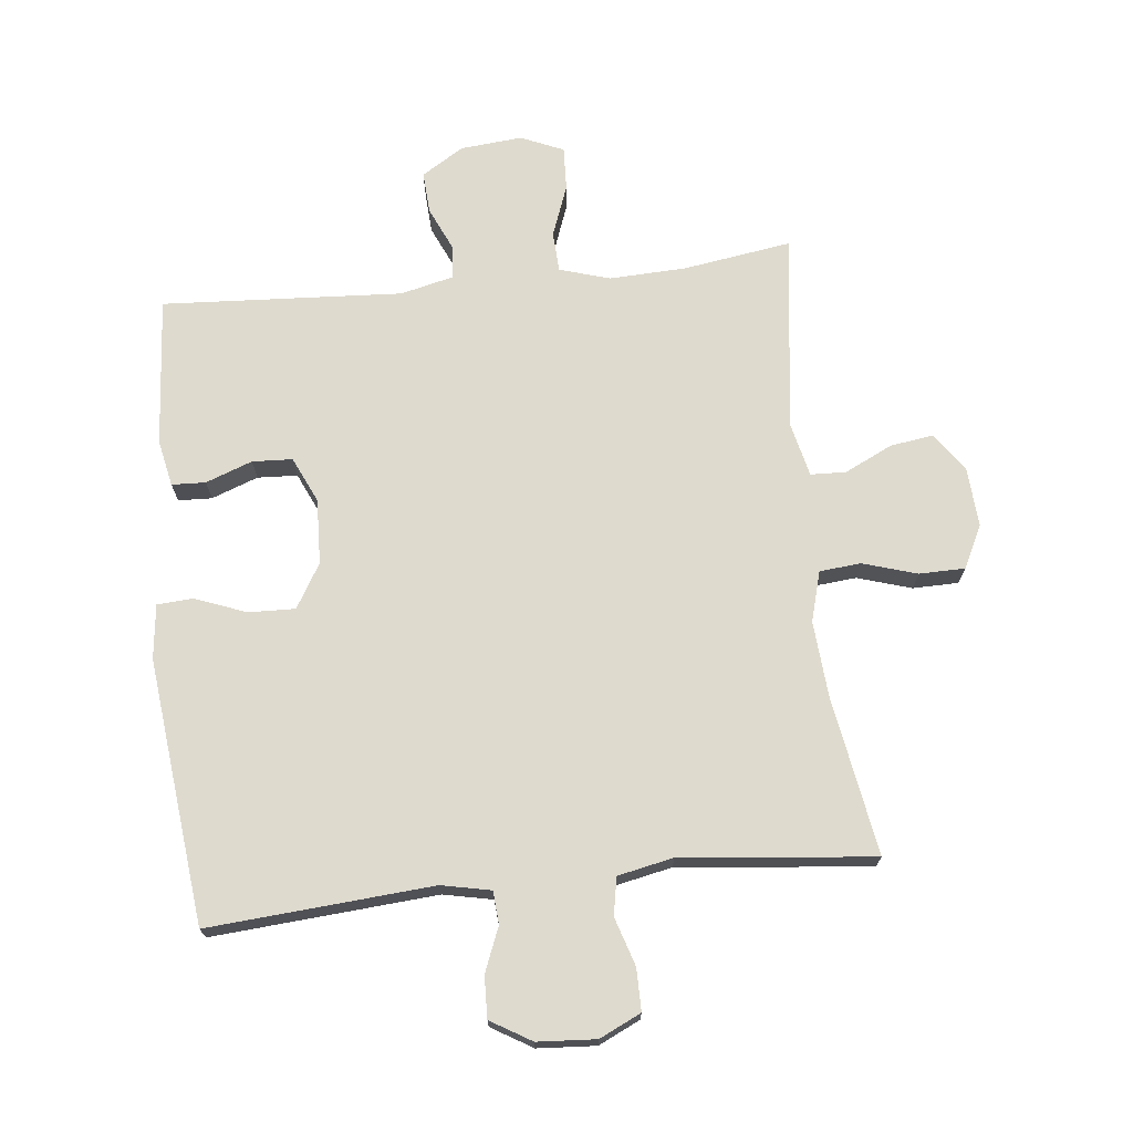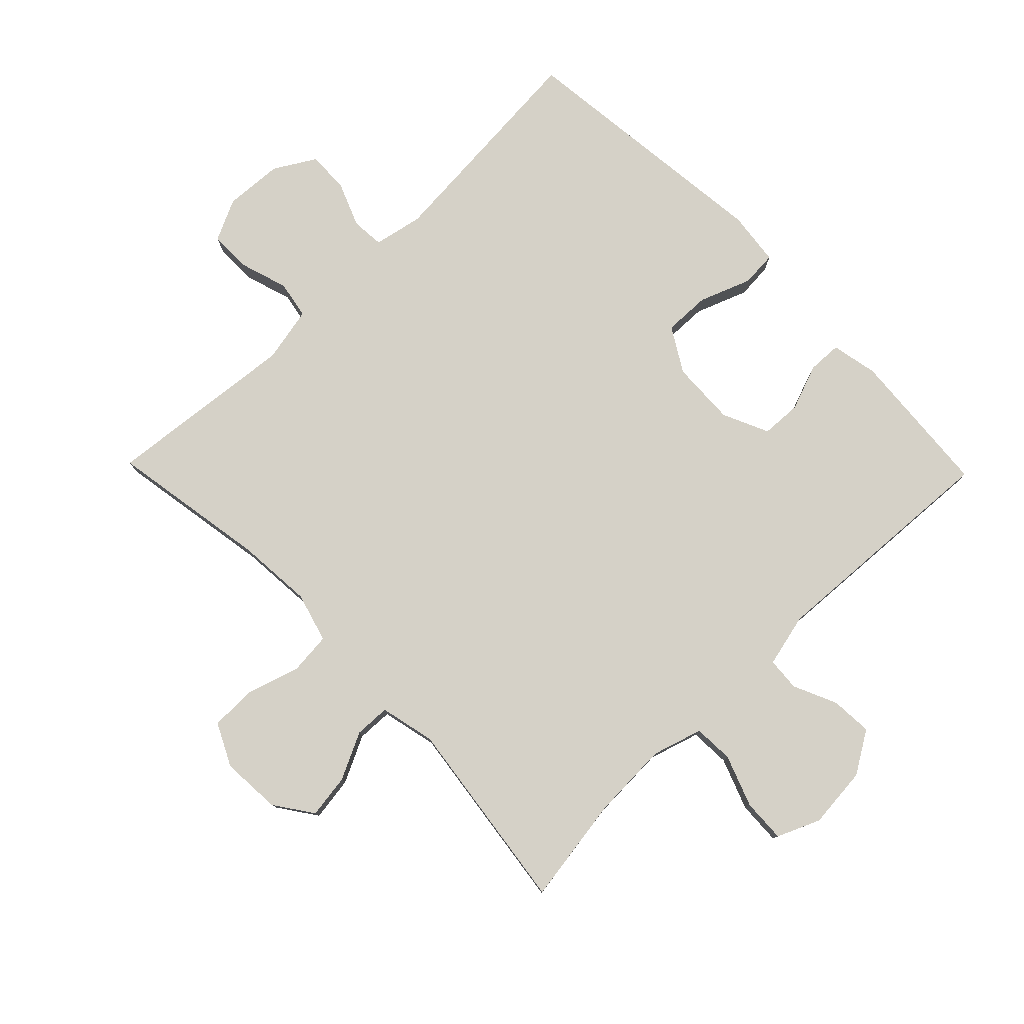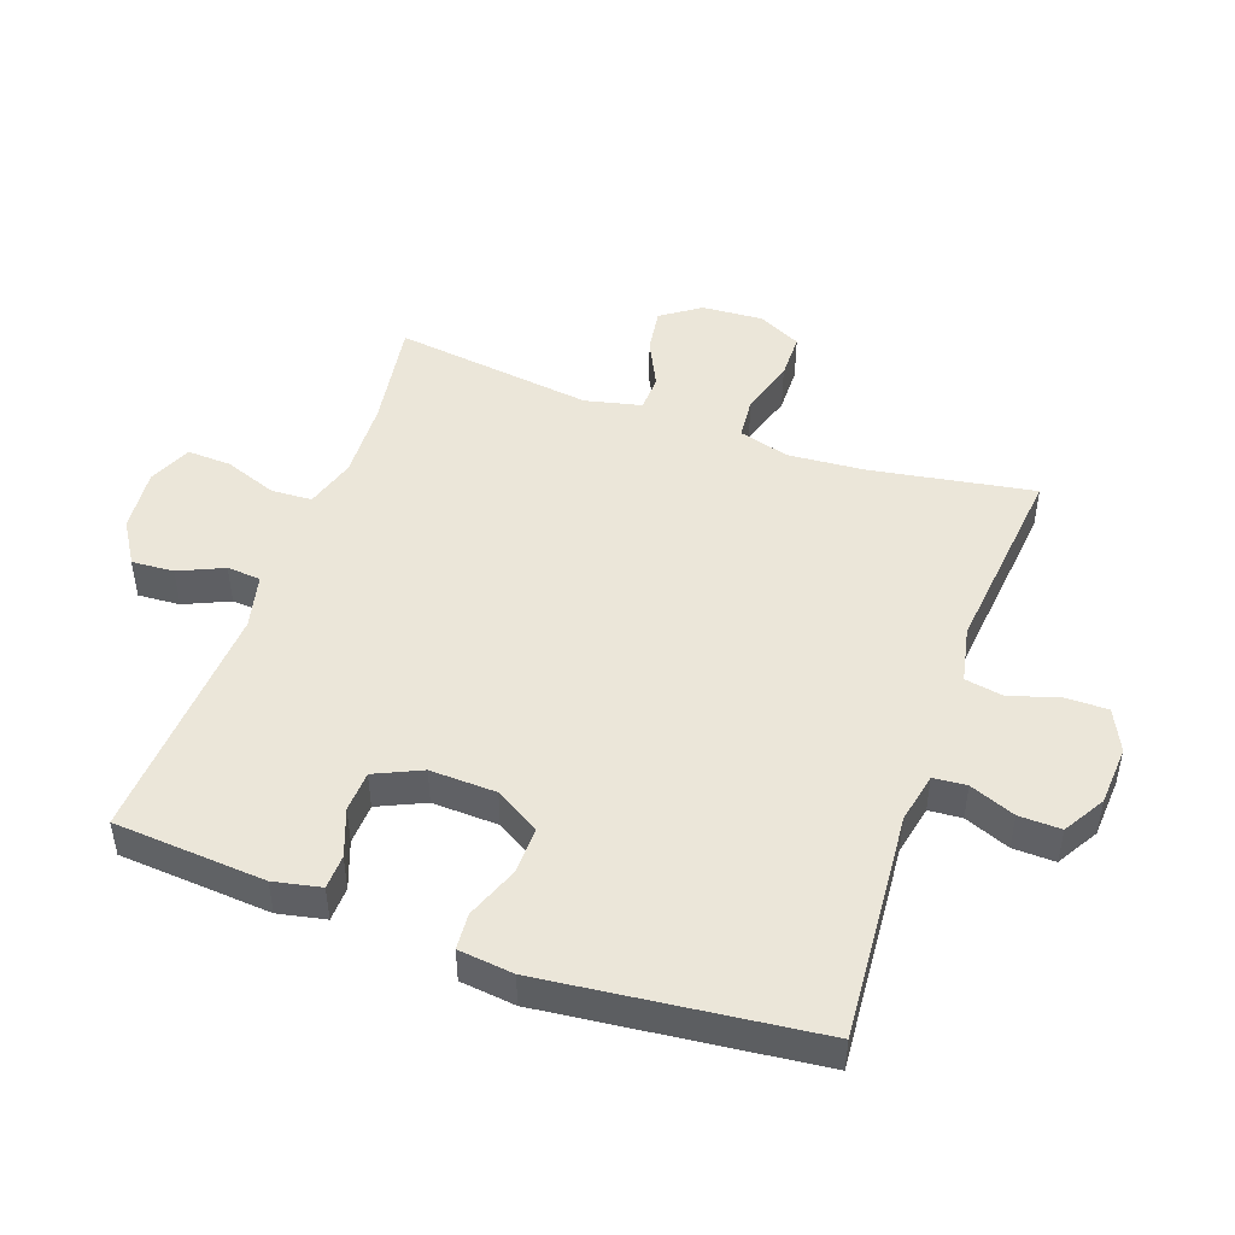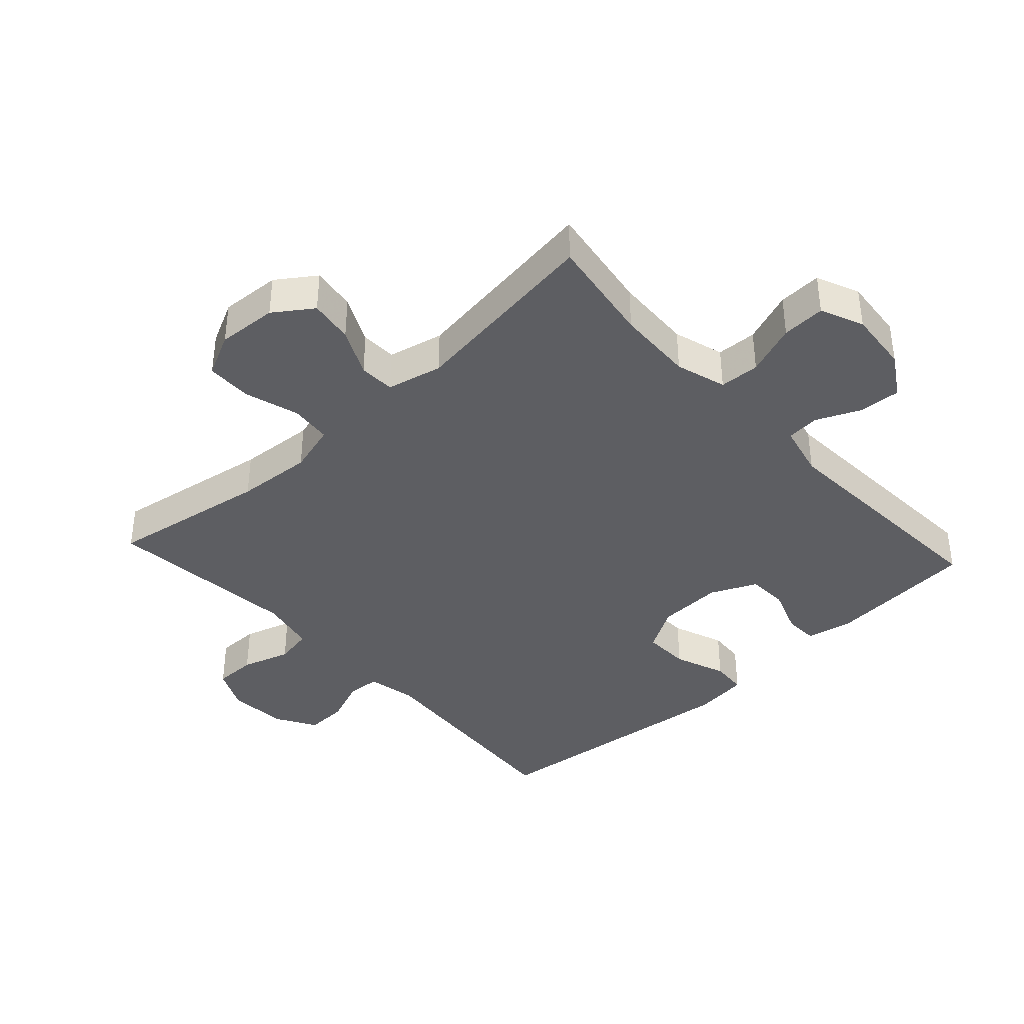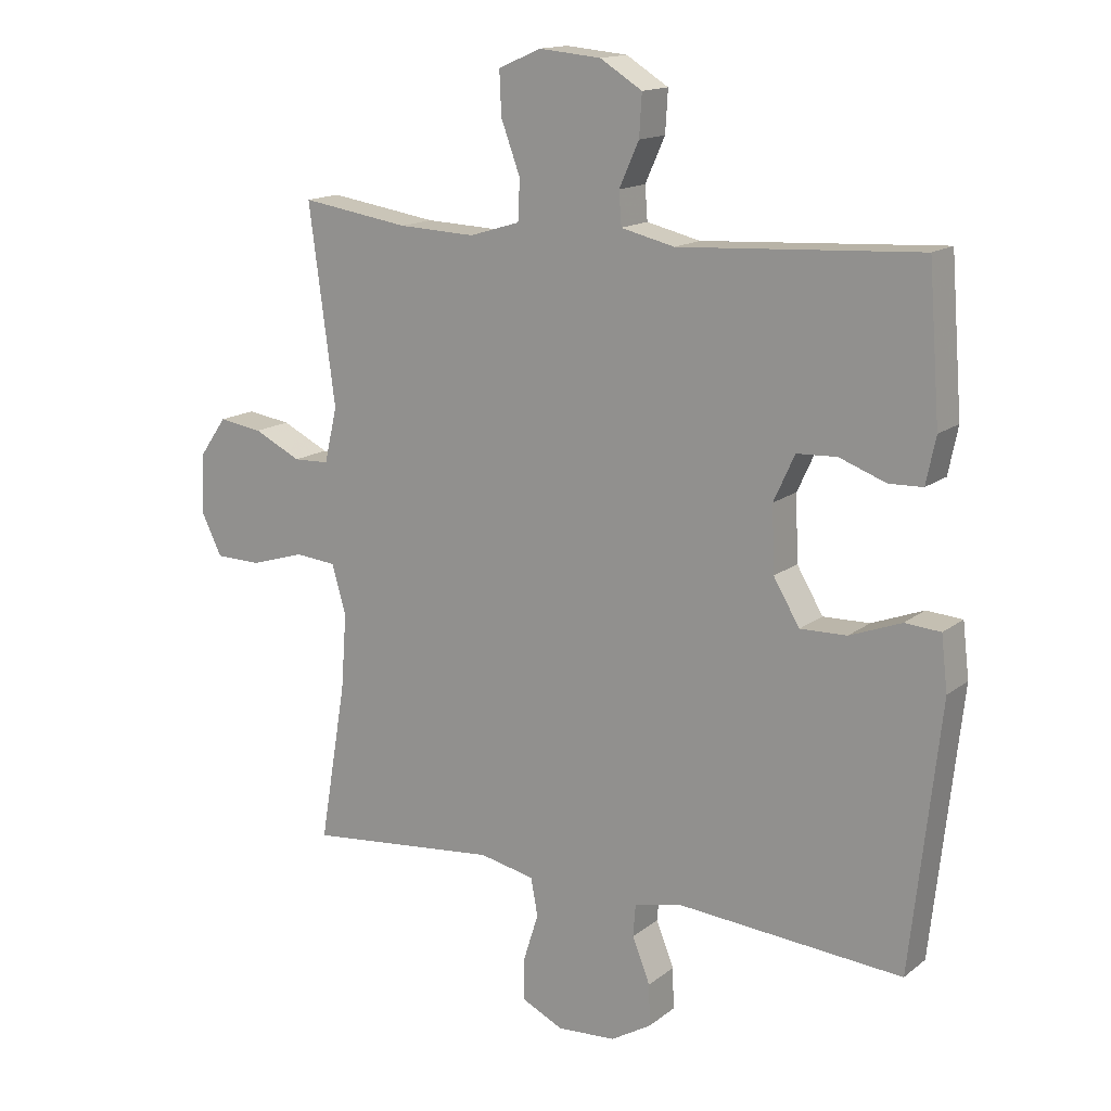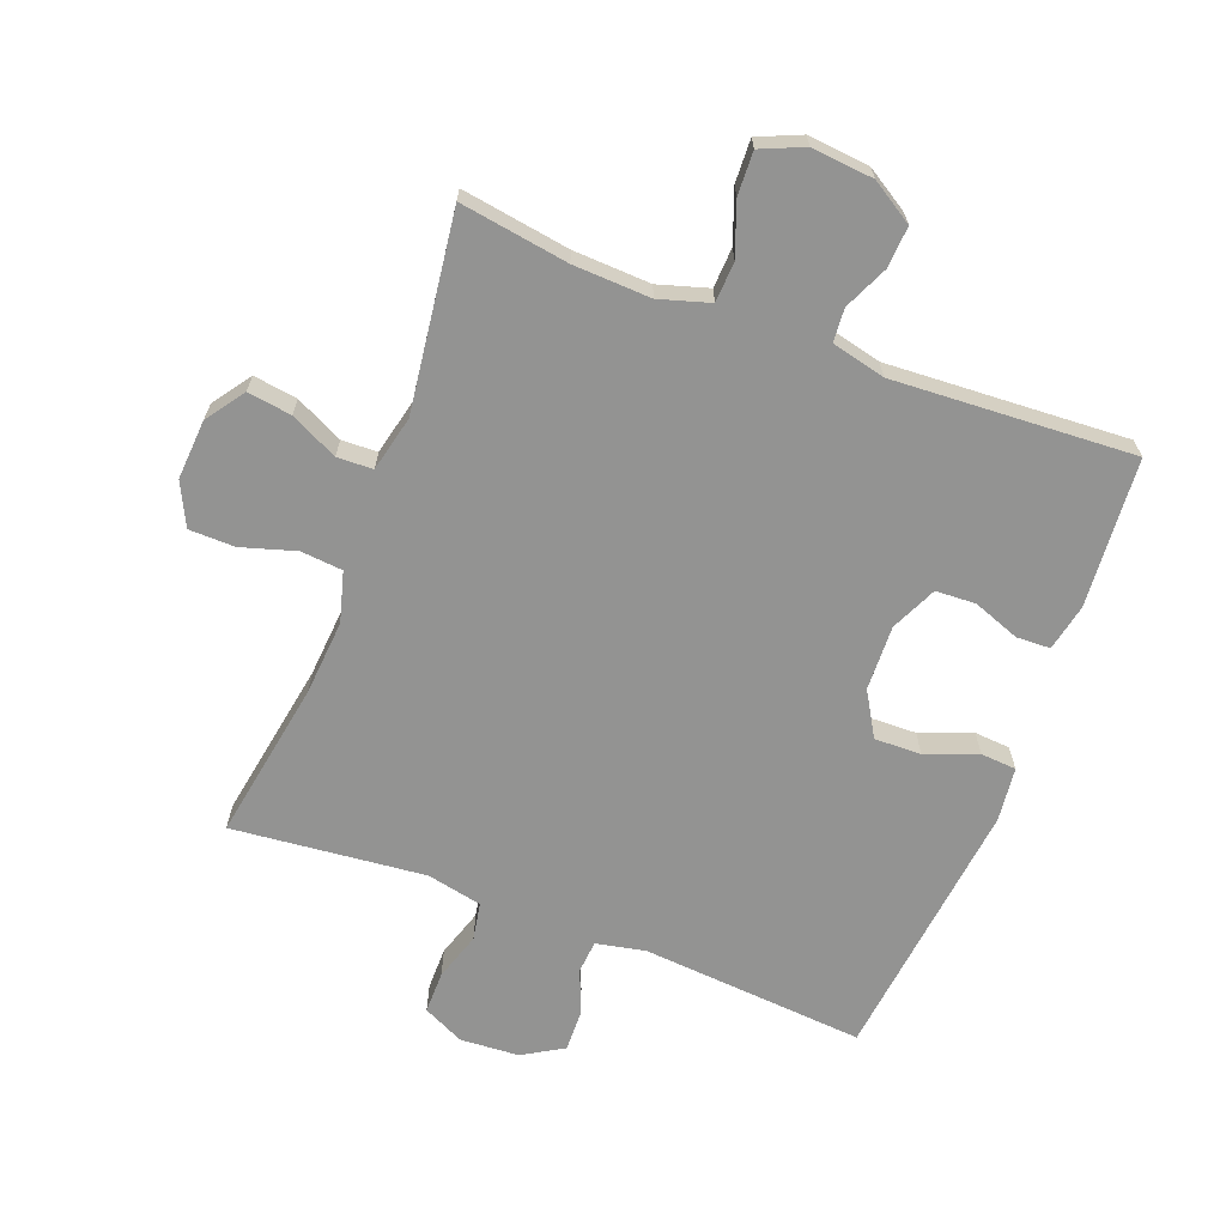
<metadata>
{"format":"obj","ext":"obj","renderer":"f3d","projection":"perspective","resolution":1024,"background":"white","views":[{"elev":71.2,"azim":173.9,"up":"+Y"},{"elev":78.9,"azim":-44.2,"up":"+Y"},{"elev":47.8,"azim":109.5,"up":"+Y"},{"elev":-39.2,"azim":-47.4,"up":"+Y"},{"elev":15.0,"azim":32.5,"up":"+Z"},{"elev":-66.6,"azim":-21.0,"up":"+Y"}]}
</metadata>
<code>
v 0.5 0.07 -0.5
v 0.148 0.07 -0.473
v 0.071 0.07 -0.489
v 0.067 0.07 -0.54
v 0.095 0.07 -0.61
v 0.097 0.07 -0.675
v 0.033 0.07 -0.713
v -0.059 0.07 -0.719
v -0.124 0.07 -0.688
v -0.124 0.07 -0.622
v -0.1 0.07 -0.546
v -0.111 0.07 -0.487
v -0.198 0.07 -0.469
v -0.5 0.07 -0.5
v -0.458 0.07 -0.25
v -0.449 0.07 -0.131
v -0.471 0.07 -0.053
v -0.536 0.07 -0.047
v -0.621 0.07 -0.073
v -0.693 0.07 -0.072
v -0.726 0.07 -0.005
v -0.72 0.07 0.089
v -0.678 0.07 0.149
v -0.609 0.07 0.139
v -0.535 0.07 0.103
v -0.479 0.07 0.105
v -0.459 0.07 0.192
v -0.5 0.07 0.5
v -0.33 0.07 0.474
v -0.209 0.07 0.469
v -0.13 0.07 0.493
v -0.127 0.07 0.556
v -0.157 0.07 0.637
v -0.16 0.07 0.705
v -0.093 0.07 0.734
v 0.004 0.07 0.725
v 0.07 0.07 0.684
v 0.066 0.07 0.619
v 0.035 0.07 0.55
v 0.039 0.07 0.498
v 0.123 0.07 0.478
v 0.5 0.07 0.5
v 0.518 0.07 0.266
v 0.503 0.07 0.193
v 0.45 0.07 0.191
v 0.377 0.07 0.218
v 0.314 0.07 0.215
v 0.281 0.07 0.143
v 0.285 0.07 0.041
v 0.326 0.07 -0.028
v 0.399 0.07 -0.026
v 0.48 0.07 0.005
v 0.536 0.07 0.001
v 0.546 0.07 -0.084
v 0.5 0 -0.5
v 0.148 0 -0.473
v 0.071 0 -0.489
v 0.067 0 -0.54
v 0.095 0 -0.61
v 0.097 0 -0.675
v 0.033 0 -0.713
v -0.059 0 -0.719
v -0.124 0 -0.688
v -0.124 0 -0.622
v -0.1 0 -0.546
v -0.111 0 -0.487
v -0.198 0 -0.469
v -0.5 0 -0.5
v -0.458 0 -0.25
v -0.449 0 -0.131
v -0.471 0 -0.053
v -0.536 0 -0.047
v -0.621 0 -0.073
v -0.693 0 -0.072
v -0.726 0 -0.005
v -0.72 0 0.089
v -0.678 0 0.149
v -0.609 0 0.139
v -0.535 0 0.103
v -0.479 0 0.105
v -0.459 0 0.192
v -0.5 0 0.5
v -0.33 0 0.474
v -0.209 0 0.469
v -0.13 0 0.493
v -0.127 0 0.556
v -0.157 0 0.637
v -0.16 0 0.705
v -0.093 0 0.734
v 0.004 0 0.725
v 0.07 0 0.684
v 0.066 0 0.619
v 0.035 0 0.55
v 0.039 0 0.498
v 0.123 0 0.478
v 0.5 0 0.5
v 0.518 0 0.266
v 0.503 0 0.193
v 0.45 0 0.191
v 0.377 0 0.218
v 0.314 0 0.215
v 0.281 0 0.143
v 0.285 0 0.041
v 0.326 0 -0.028
v 0.399 0 -0.026
v 0.48 0 0.005
v 0.536 0 0.001
v 0.546 0 -0.084
f 51 52 53 54
f 50 51 54 1
f 49 50 1 2
f 48 49 2 3
f 43 44 45 46
f 41 42 43 46
f 40 41 46 47
f 36 37 38 39
f 36 39 40
f 35 36 40
f 32 33 34 35
f 31 32 35 40
f 30 31 40 47
f 27 28 29
f 26 27 29 30
f 22 23 24 25
f 22 25 26
f 21 22 26
f 18 19 20 21
f 17 18 21 26
f 16 17 26 30
f 13 14 15
f 12 13 15 16
f 8 9 10 11
f 8 11 12
f 7 8 12
f 4 5 6 7
f 3 4 7 12
f 48 3 12 16
f 16 30 47 48
f 108 107 106 105
f 55 108 105 104
f 56 55 104 103
f 57 56 103 102
f 100 99 98 97
f 100 97 96 95
f 101 100 95 94
f 93 92 91 90
f 94 93 90
f 94 90 89
f 89 88 87 86
f 94 89 86 85
f 101 94 85 84
f 83 82 81
f 84 83 81 80
f 79 78 77 76
f 80 79 76
f 80 76 75
f 75 74 73 72
f 80 75 72 71
f 84 80 71 70
f 69 68 67
f 70 69 67 66
f 65 64 63 62
f 66 65 62
f 66 62 61
f 61 60 59 58
f 66 61 58 57
f 70 66 57 102
f 102 101 84 70
f 1 55 56 2
f 2 56 57 3
f 3 57 58 4
f 4 58 59 5
f 5 59 60 6
f 6 60 61 7
f 7 61 62 8
f 8 62 63 9
f 9 63 64 10
f 10 64 65 11
f 11 65 66 12
f 12 66 67 13
f 13 67 68 14
f 14 68 69 15
f 15 69 70 16
f 16 70 71 17
f 17 71 72 18
f 18 72 73 19
f 19 73 74 20
f 20 74 75 21
f 21 75 76 22
f 22 76 77 23
f 23 77 78 24
f 24 78 79 25
f 25 79 80 26
f 26 80 81 27
f 27 81 82 28
f 28 82 83 29
f 29 83 84 30
f 30 84 85 31
f 31 85 86 32
f 32 86 87 33
f 33 87 88 34
f 34 88 89 35
f 35 89 90 36
f 36 90 91 37
f 37 91 92 38
f 38 92 93 39
f 39 93 94 40
f 40 94 95 41
f 41 95 96 42
f 42 96 97 43
f 43 97 98 44
f 44 98 99 45
f 45 99 100 46
f 46 100 101 47
f 47 101 102 48
f 48 102 103 49
f 49 103 104 50
f 50 104 105 51
f 51 105 106 52
f 52 106 107 53
f 53 107 108 54
f 54 108 55 1

</code>
